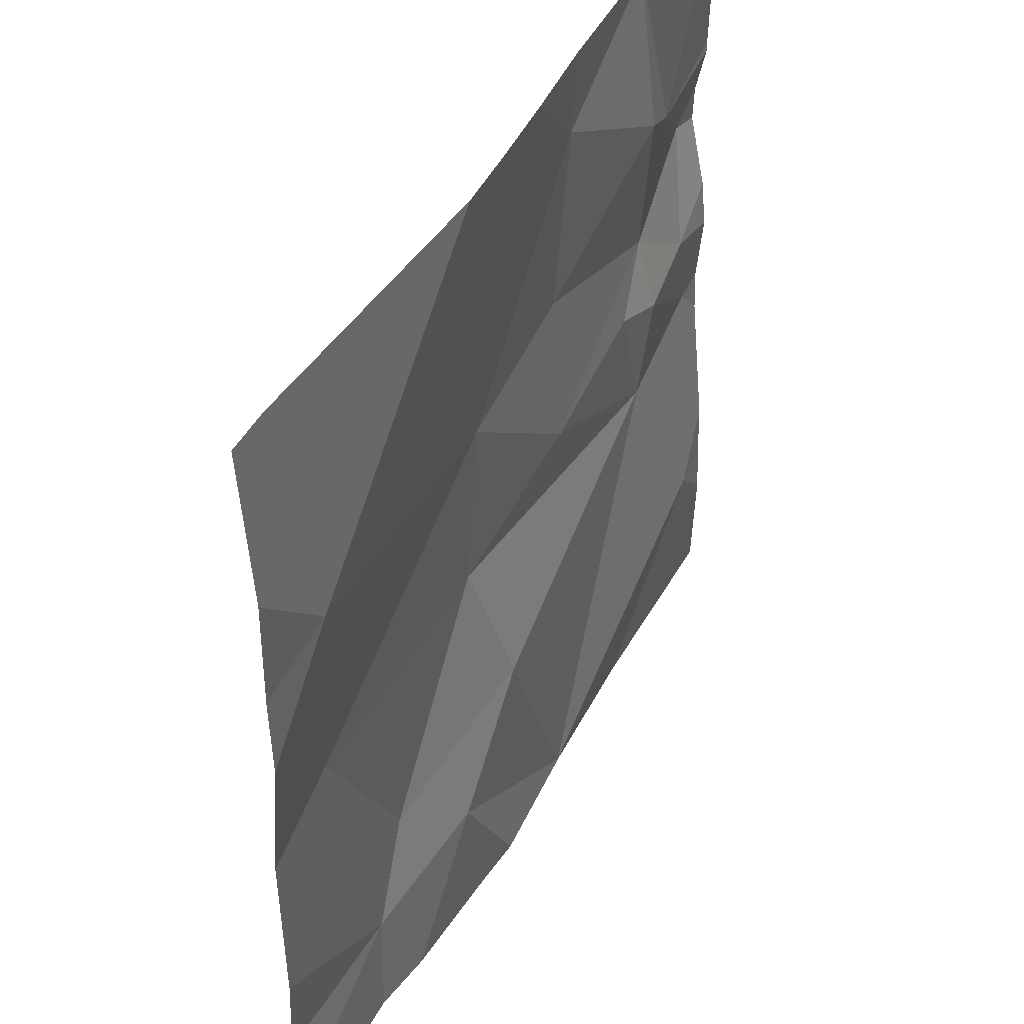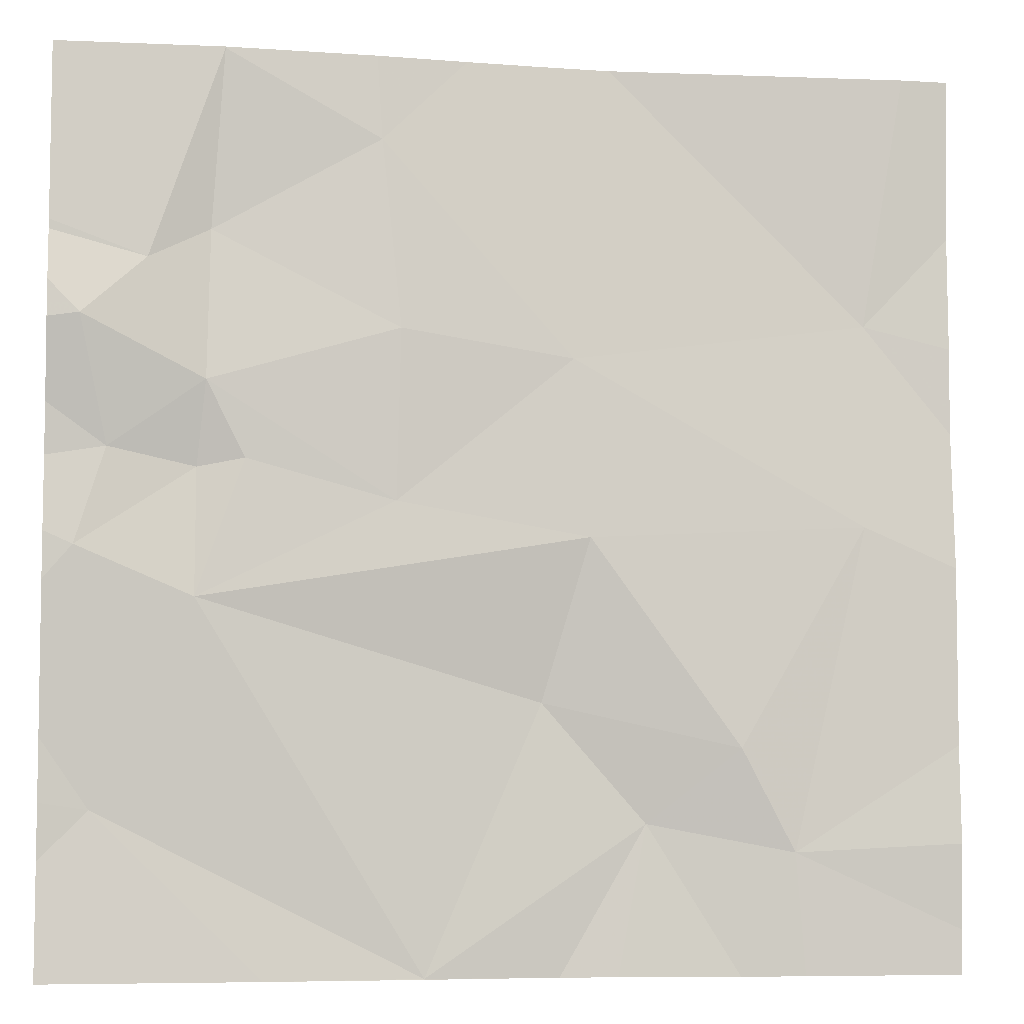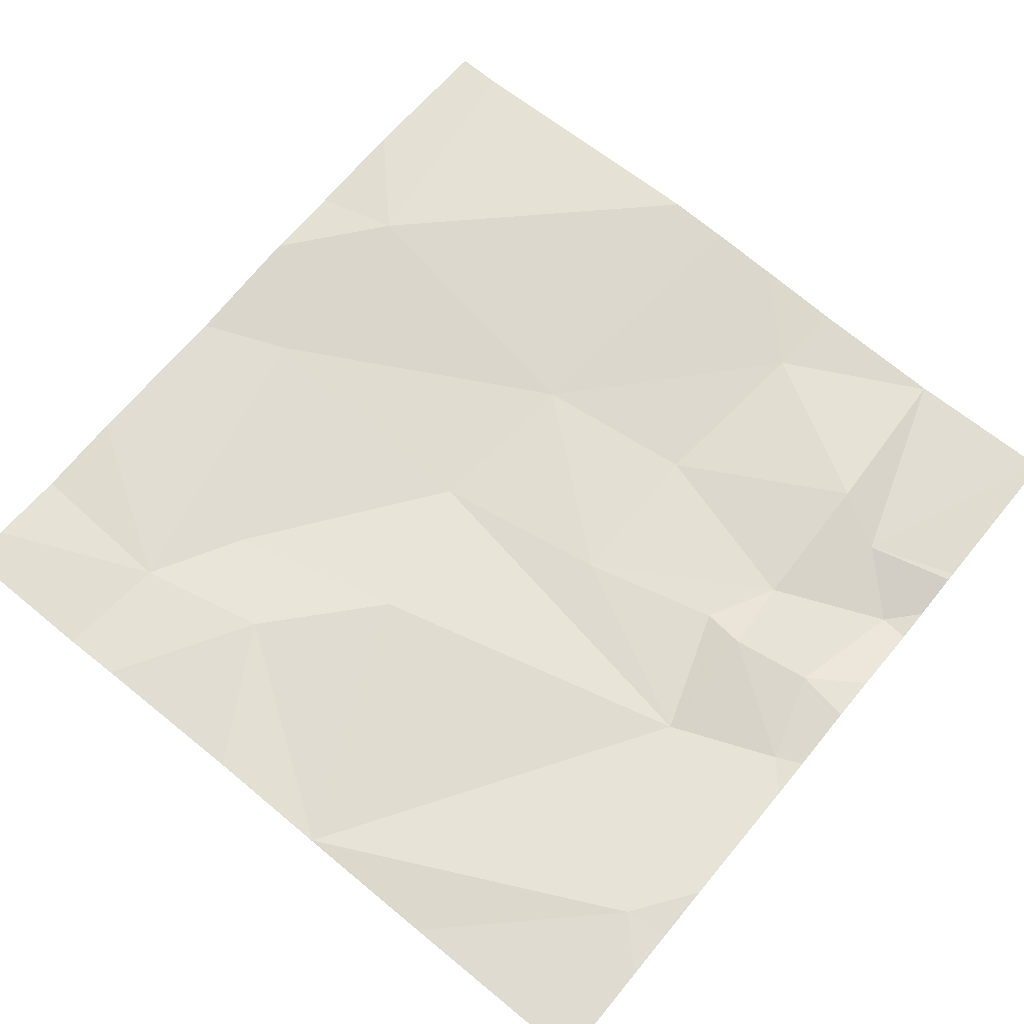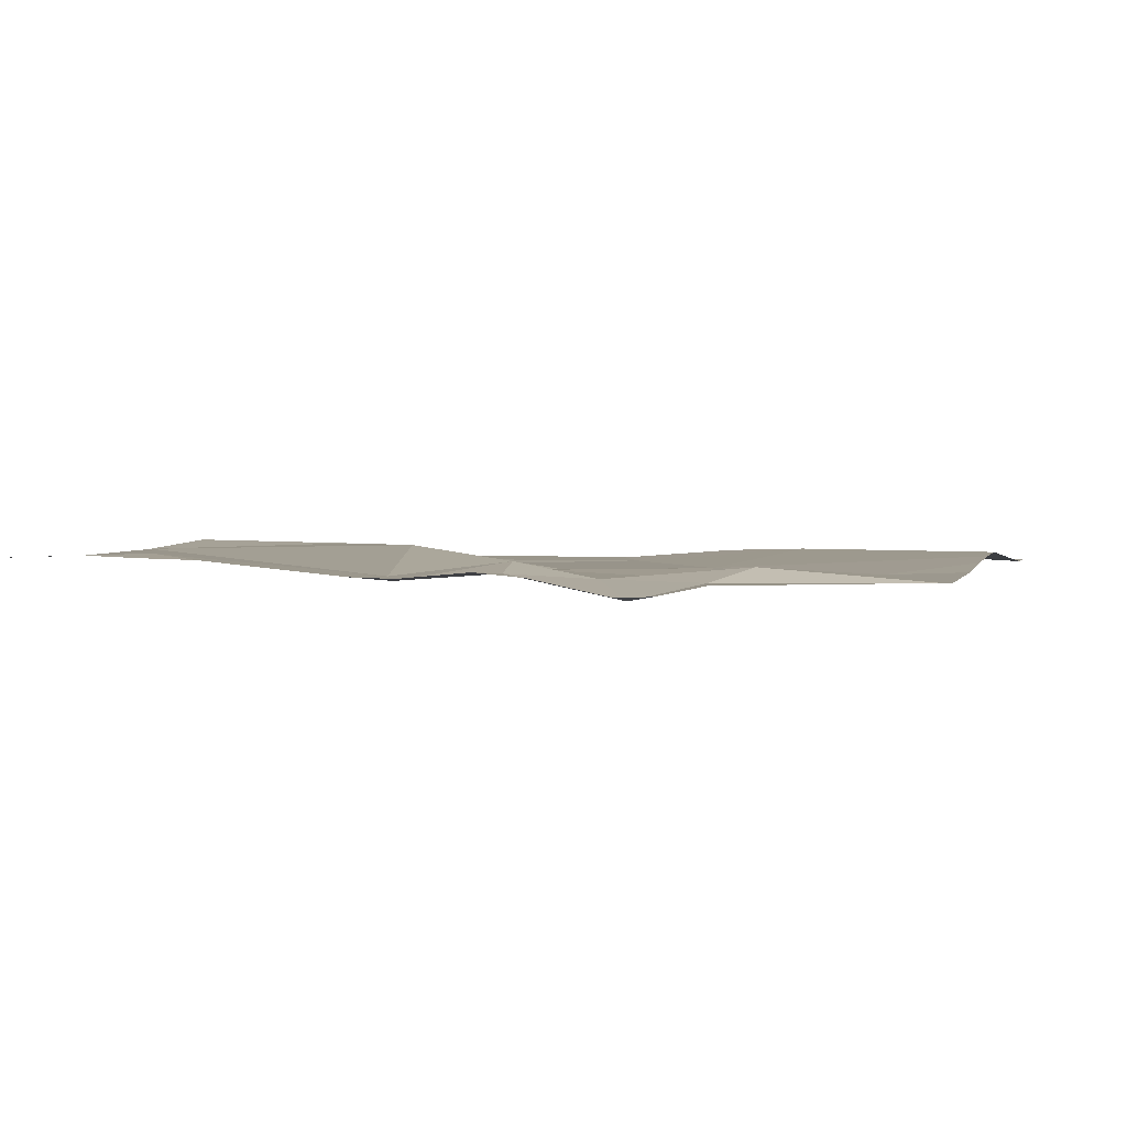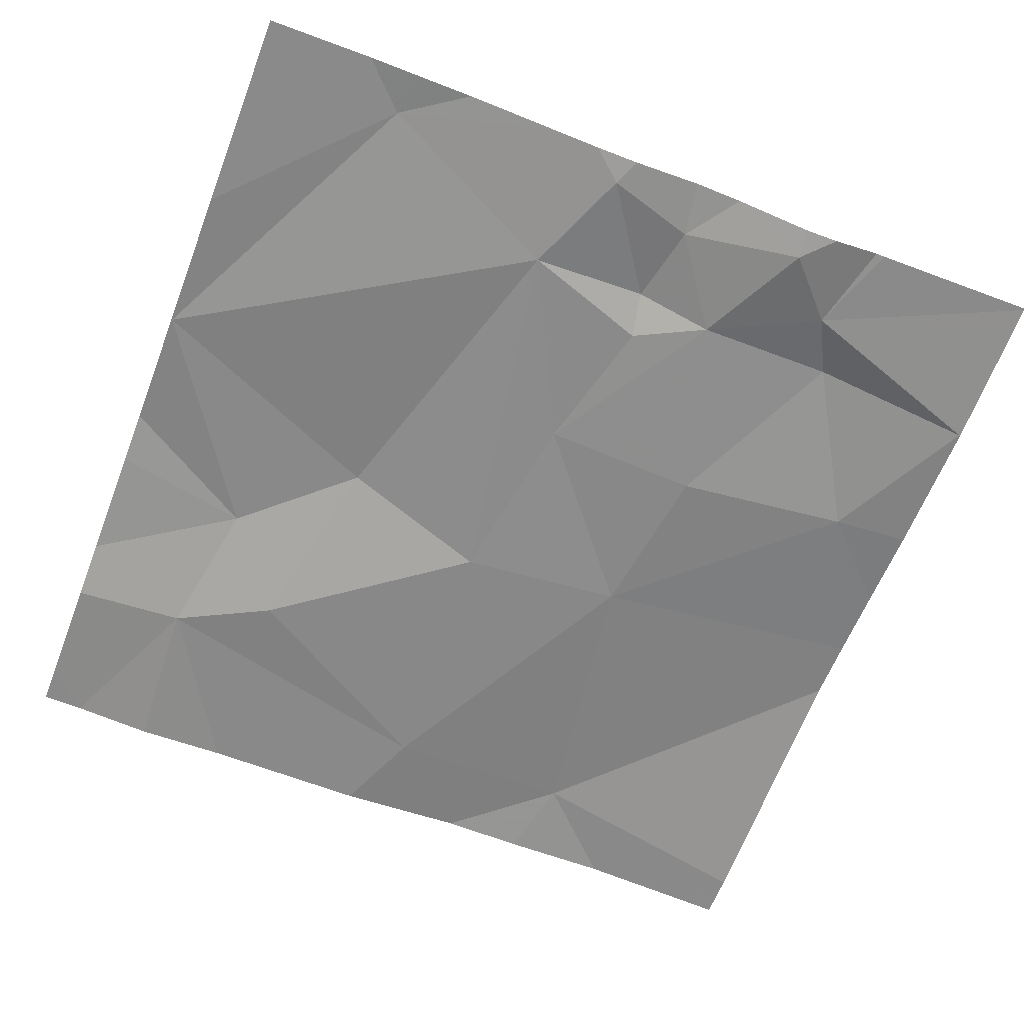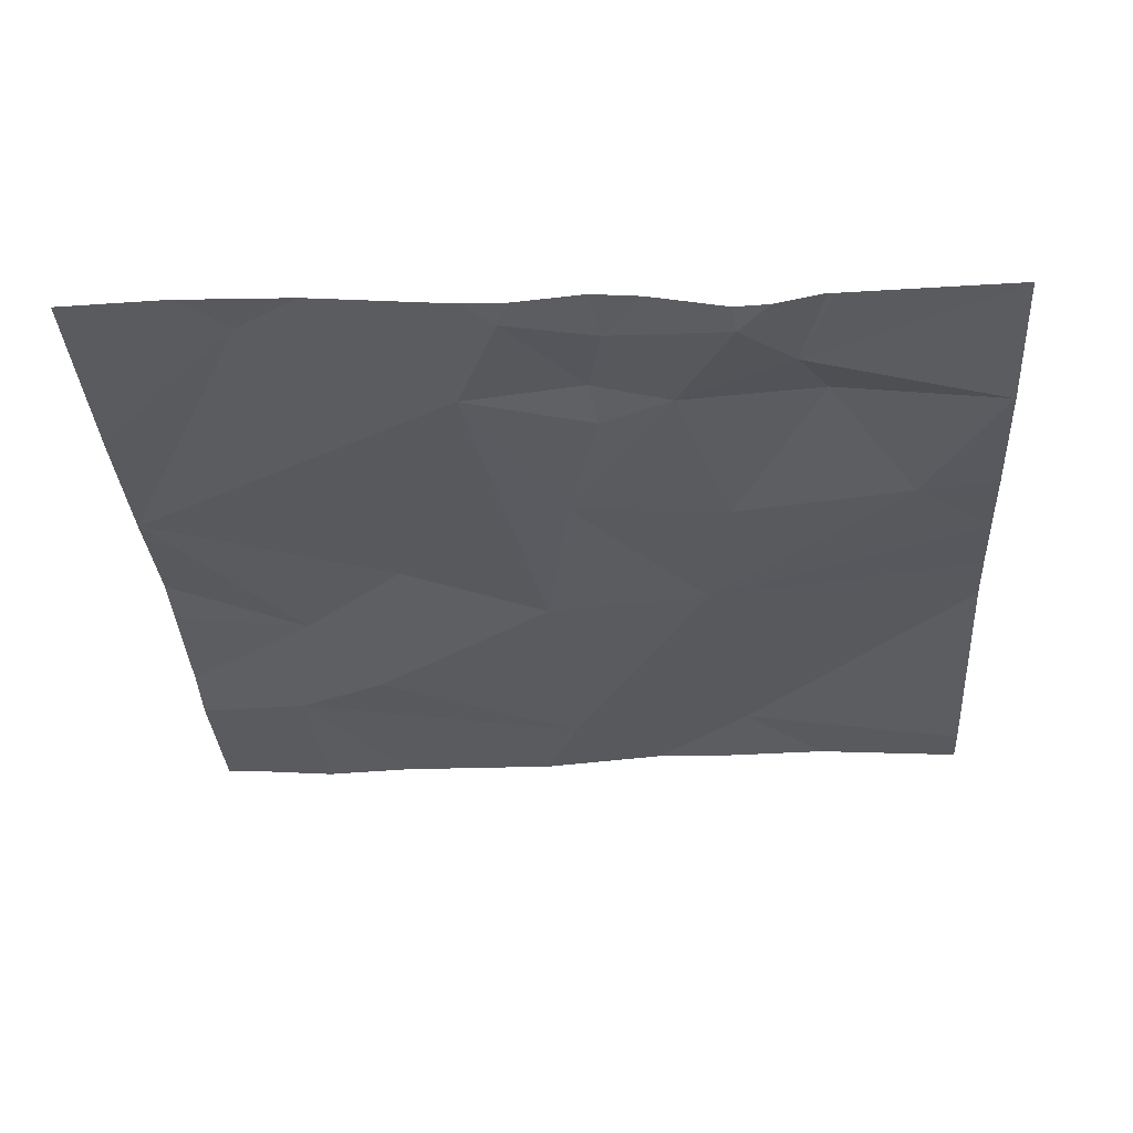
<metadata>
{"format":"obj","ext":"obj","renderer":"f3d","projection":"perspective","resolution":1024,"background":"white","views":[{"elev":44.1,"azim":-62.8,"up":"+Y"},{"elev":-6.5,"azim":170.8,"up":"+Y"},{"elev":68.4,"azim":39.5,"up":"+Z"},{"elev":1.2,"azim":106.3,"up":"+Z"},{"elev":-63.9,"azim":69.0,"up":"+Z"},{"elev":-33.1,"azim":93.5,"up":"+Z"}]}
</metadata>
<code>
v -72.12 279.8 490.7
v -72.04 279.5 490.7
v -71.27 279.9 490.7
v -71.27 280 490.7
v -71.27 279.5 490.7
v -71.27 279.7 490.7
v -72.17 280.3 490.7
v -71.27 279.8 490.7
v -72.13 280 490.7
v -71.99 279.3 490.7
v -71.66 279.3 490.7
v -71.63 280 490.7
v -71.81 280 490.7
v -71.61 280.2 490.7
v -71.3 280 490.7
v -71.33 279.9 490.7
v -71.27 279.3 490.7
v -71.8 279.3 490.7
v -71.3 279.8 490.7
v -71.7 280.3 490.7
v -71.32 279.5 490.7
v -71.66 279.3 490.7
v -71.78 279.6 490.7
v -71.98 279.6 490.7
v -71.82 279.8 490.7
v -71.44 280.3 490.7
v -71.66 279.3 490.7
v -71.42 279.7 490.7
v -71.78 280.3 490.7
v -71.89 279.5 490.7
v -71.43 279.9 490.7
v -71.37 280.1 490.7
v -71.49 279.3 490.7
v -71.44 280.3 490.7
v -72.05 279.3 490.7
v -71.86 279.3 490.7
v -71.62 279.8 490.7
v -71.47 279.9 490.7
v -71.42 279.9 490.7
v -71.43 280.1 490.7
v -72.22 279.6 490.7
v -72.22 279.8 490.7
v -72.22 280 490.7
v -72.22 280.1 490.7
v -72.22 279.5 490.7
v -72.22 279.4 490.7
v -71.85 280.3 490.7
v -72.22 279.9 490.7
v -71.6 280.3 490.7
v -71.27 279.7 490.7
v -71.27 280 490.7
v -71.27 280.1 490.7
v -71.27 279.6 490.7
v -71.27 279.5 490.7
v -71.27 280.1 490.7
v -71.27 279.9 490.7
v -71.44 279.3 490.7
v -72.18 279.3 490.7
v -72.22 279.3 490.7
v -71.45 280.3 490.7
v -72.19 280.3 490.7
v -72.22 280.3 490.7
v -71.44 280.3 490.7
v -71.29 280.3 490.7
v -71.27 280.3 490.7
v -71.27 280.3 490.7
f 41 1 42
f 62 44 61
f 61 44 7
f 35 46 58
f 42 9 48
f 5 21 33
f 13 12 14
f 15 16 3
f 58 46 59
f 60 34 26
f 24 23 25
f 1 25 13
f 23 27 28
f 6 28 50
f 27 30 18
f 13 14 20
f 30 2 35
f 2 24 1
f 9 1 13
f 24 25 1
f 21 28 27
f 30 24 2
f 15 31 16
f 32 15 51
f 49 14 34
f 23 30 27
f 49 34 60
f 13 37 12
f 31 37 38
f 31 38 39
f 19 16 39
f 14 40 34
f 57 5 33
f 39 28 19
f 28 37 25
f 31 15 32
f 34 40 32
f 31 32 40
f 39 38 28
f 28 38 37
f 47 9 29
f 9 13 29
f 37 31 12
f 13 25 37
f 30 23 24
f 22 27 11
f 50 21 53
f 25 23 28
f 39 16 31
f 31 40 12
f 14 12 40
f 26 34 63
f 33 27 22
f 16 19 8
f 41 2 1
f 10 30 35
f 8 19 6
f 42 1 9
f 43 9 44
f 6 19 28
f 44 9 7
f 45 2 41
f 11 27 18
f 46 2 45
f 4 15 3
f 3 16 56
f 29 13 20
f 20 14 49
f 48 9 43
f 50 28 21
f 18 30 36
f 51 15 4
f 52 32 51
f 36 30 10
f 63 32 64
f 53 21 54
f 33 21 27
f 7 9 47
f 54 21 5
f 65 55 66
f 55 32 52
f 35 2 46
f 17 5 57
f 56 16 8
f 63 34 32
f 64 32 65
f 65 32 55

</code>
